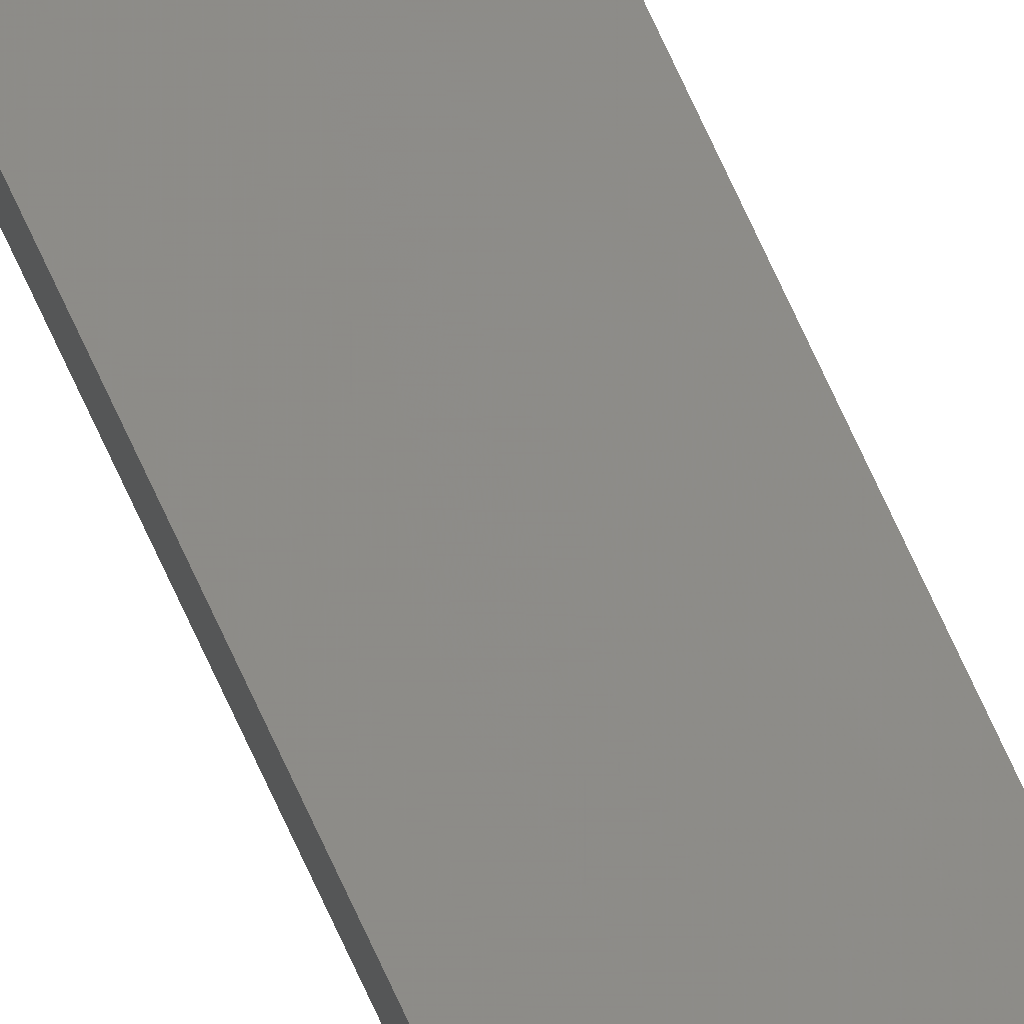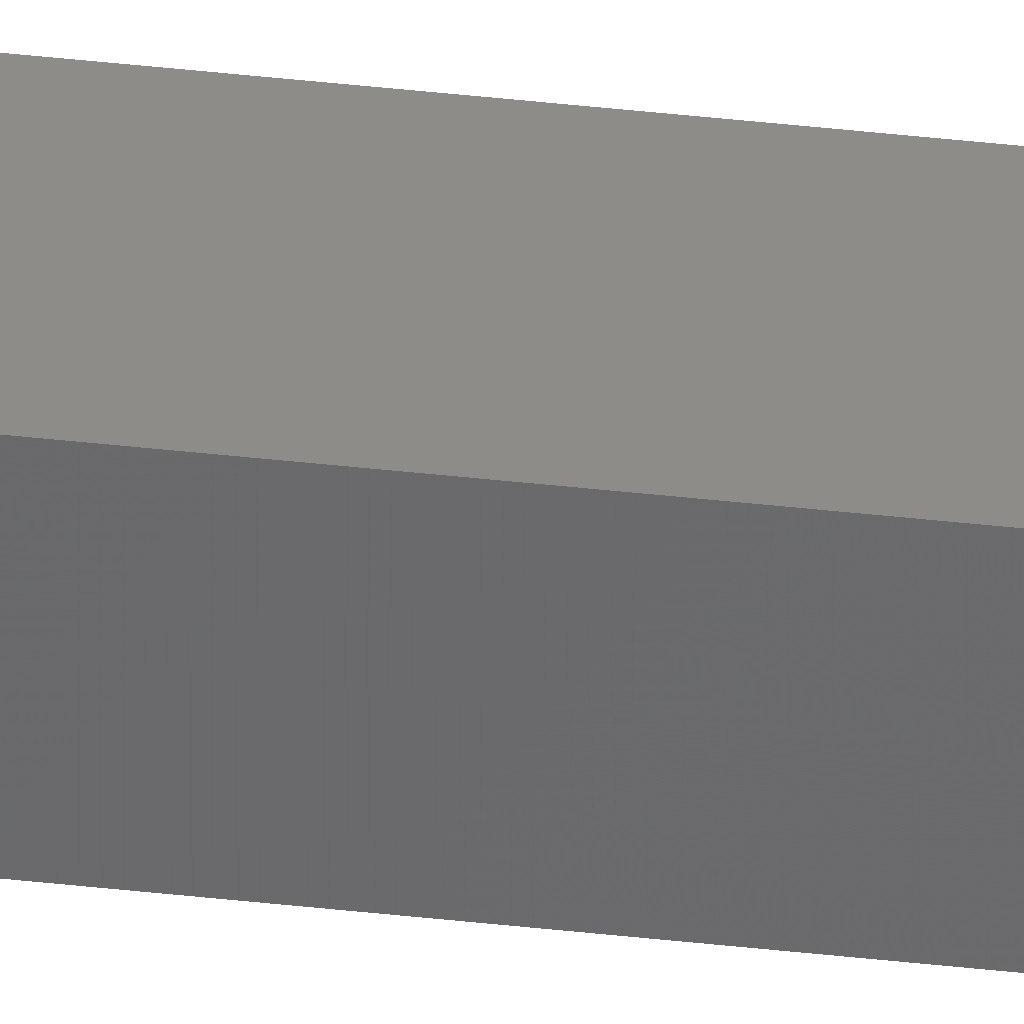
<metadata>
{"format":"stl","ext":"stl","renderer":"f3d","projection":"perspective","resolution":1024,"background":"white","views":[{"elev":69.3,"azim":-24.2,"up":"+Y"},{"elev":41.4,"azim":97.9,"up":"+Y"}]}
</metadata>
<code>
# stl→obj: 16 verts, 28 faces
v 9.867 -3.822 -89.22
v 9.847 -3.824 -89.22
v 9.847 -3.824 -92.8
v 9.867 -3.822 -92.8
v 9.887 -3.82 -89.22
v 9.887 -3.82 -92.8
v 9.907 -3.818 -92.8
v 9.907 -3.818 -89.22
v 9.902 -3.768 -89.22
v 9.902 -3.768 -92.8
v 9.842 -3.774 -92.8
v 9.842 -3.774 -89.22
v 9.862 -3.772 -92.8
v 9.862 -3.772 -89.22
v 9.882 -3.77 -92.8
v 9.882 -3.77 -89.22
f 1 2 3
f 1 3 4
f 5 4 6
f 5 6 7
f 5 1 4
f 8 5 7
f 9 8 7
f 9 7 10
f 11 12 13
f 13 14 15
f 12 14 13
f 14 16 15
f 15 9 10
f 16 9 15
f 2 12 11
f 2 11 3
f 16 8 9
f 14 5 16
f 16 5 8
f 12 1 14
f 14 1 5
f 12 2 1
f 7 15 10
f 6 13 15
f 6 15 7
f 4 13 6
f 3 11 13
f 3 13 4

</code>
